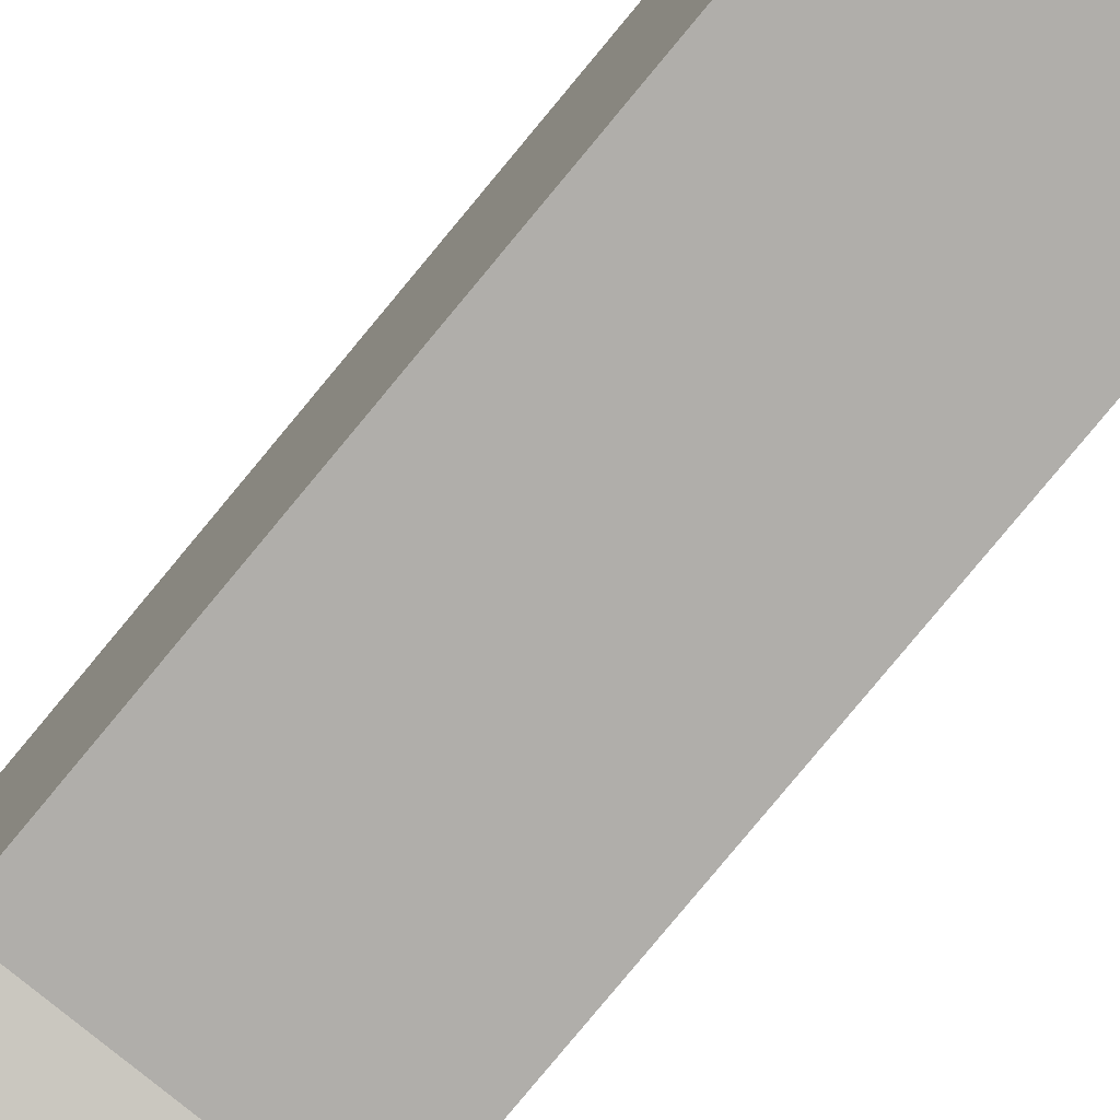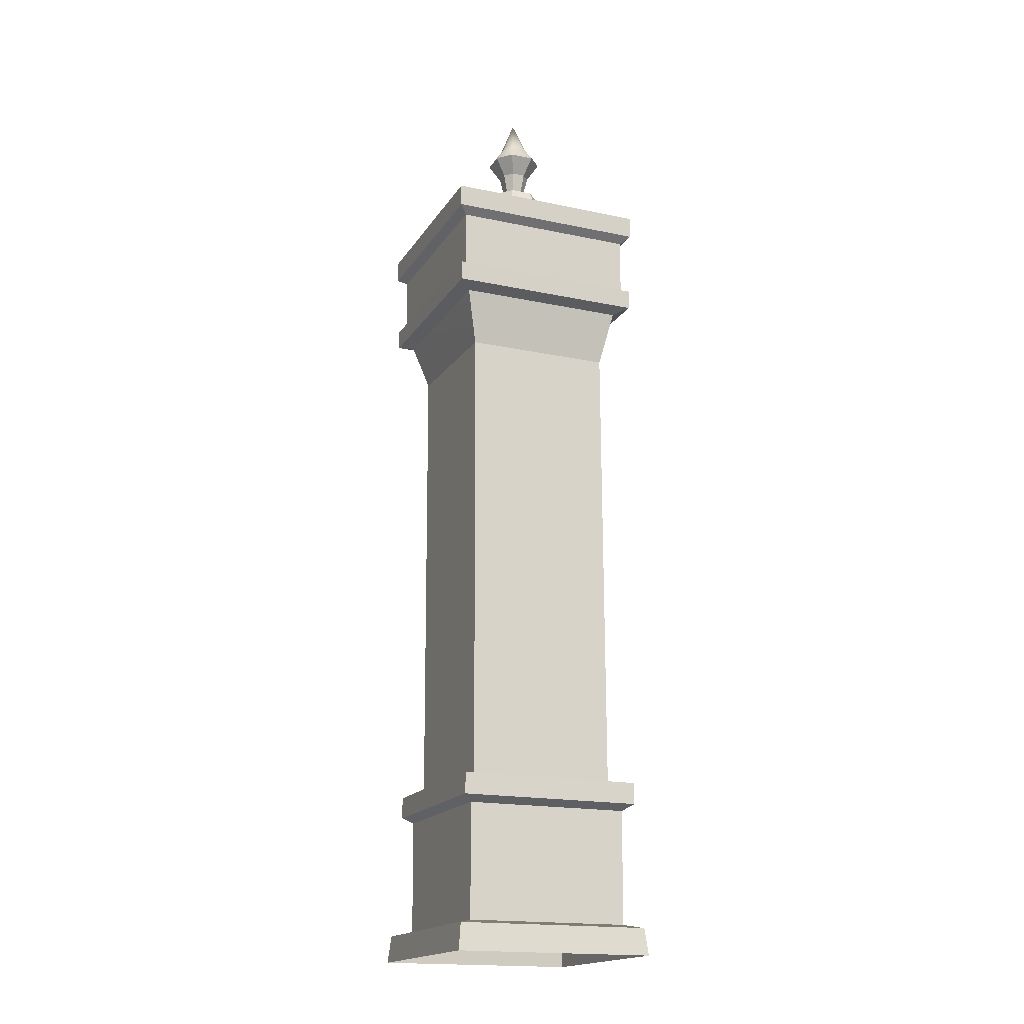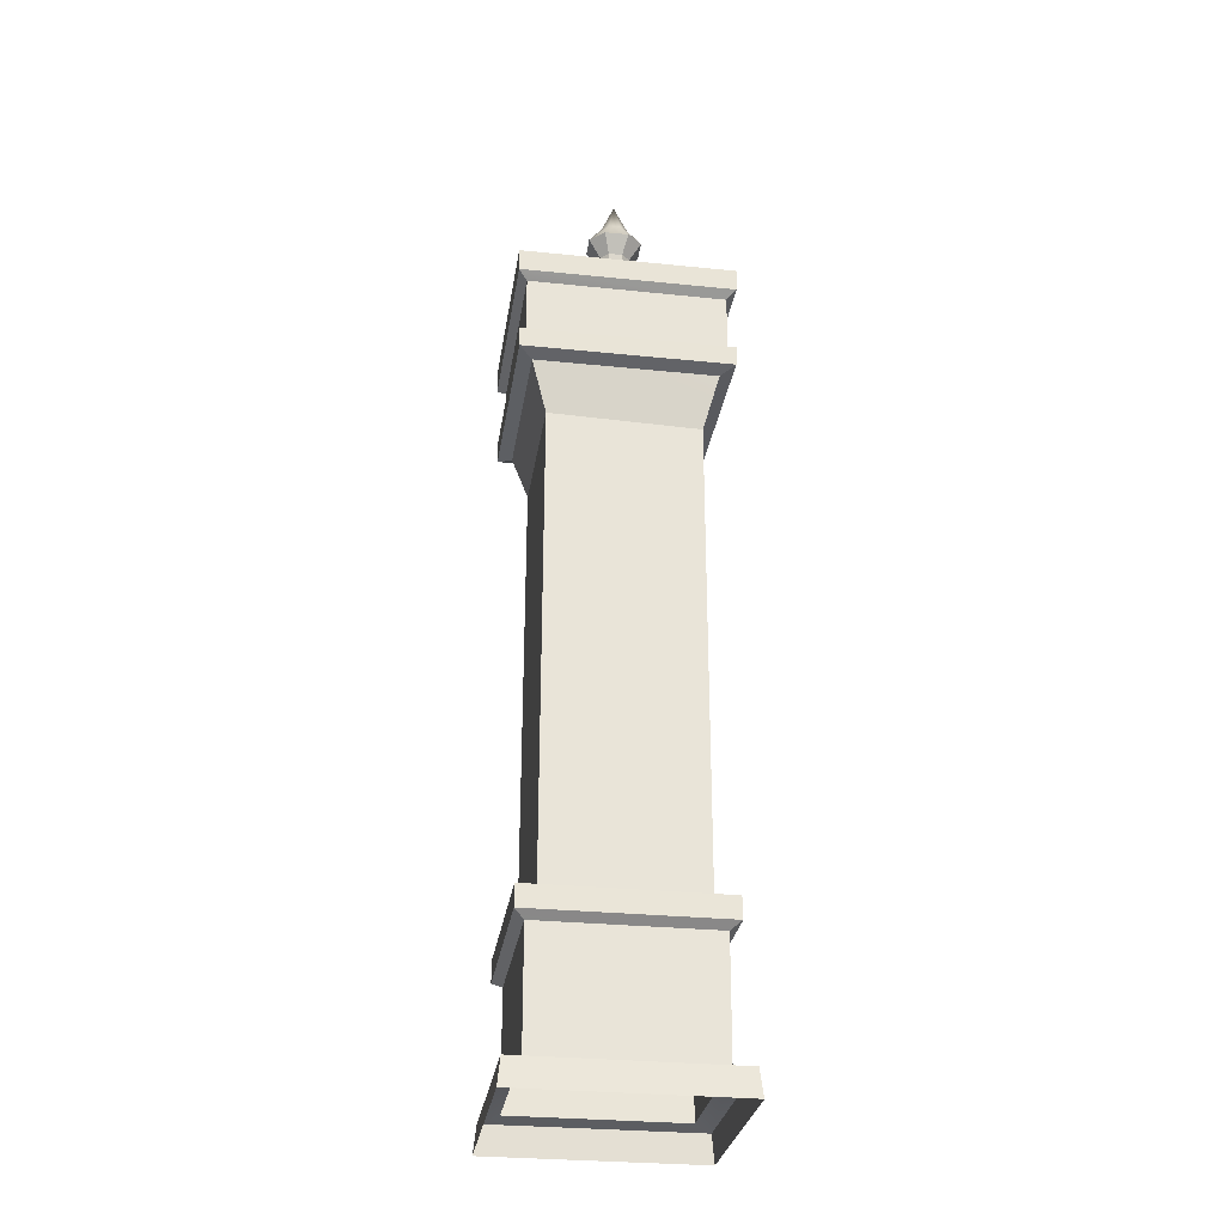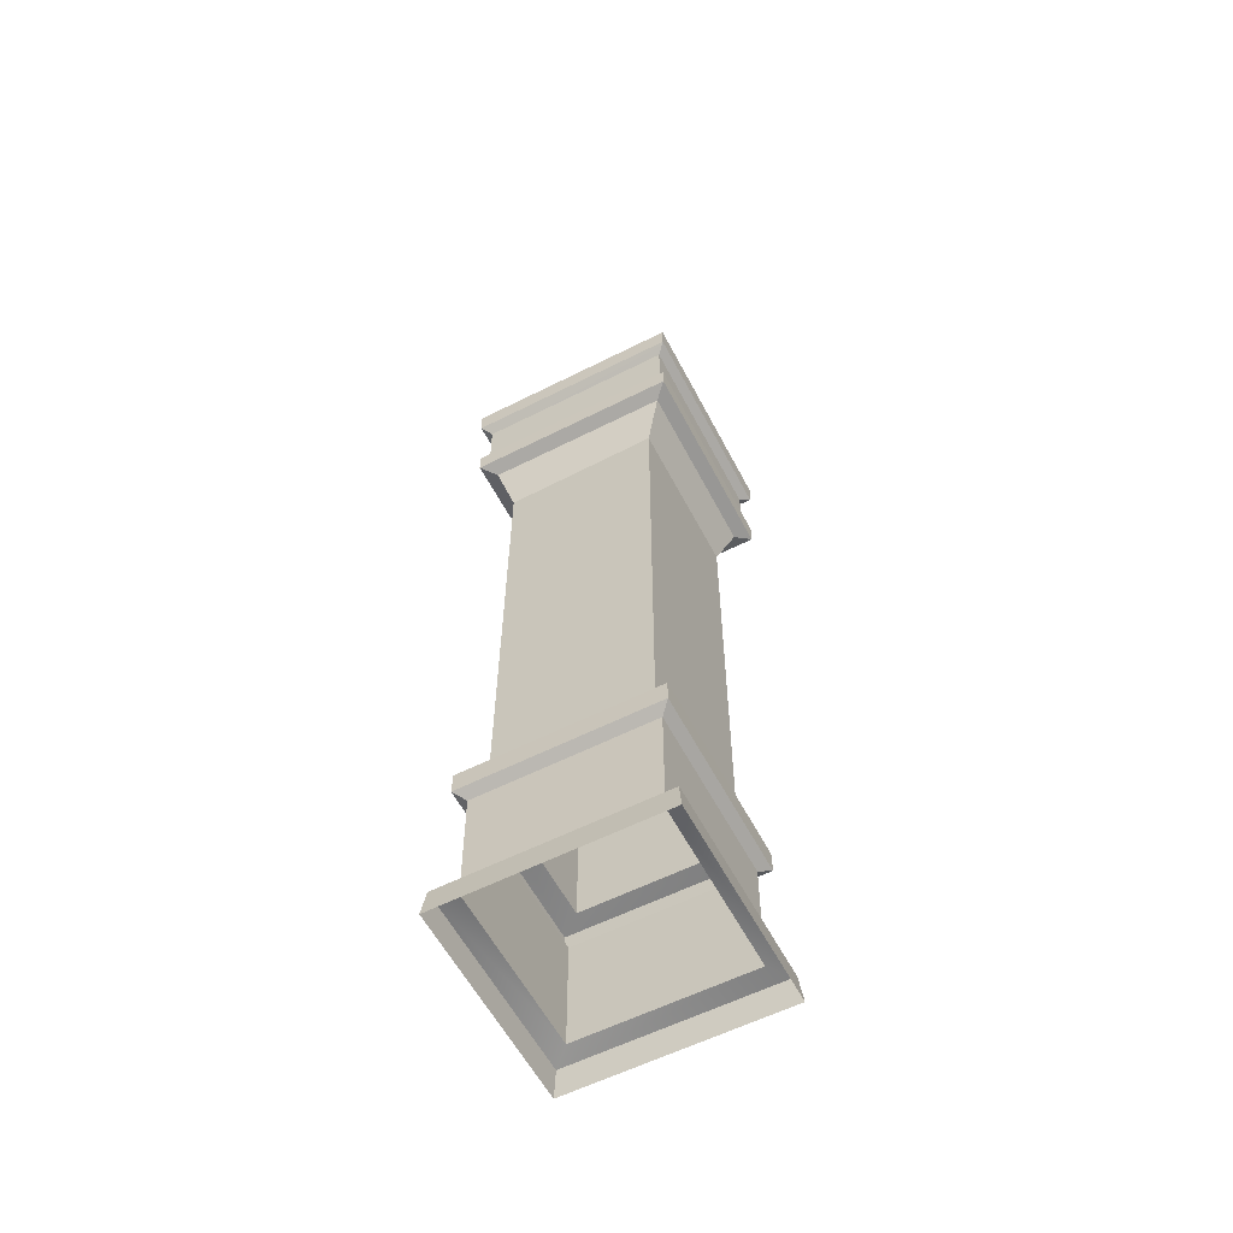
<metadata>
{"format":"obj","ext":"obj","renderer":"f3d","projection":"perspective","resolution":1024,"background":"white","views":[{"elev":-77.9,"azim":-39.2,"up":"+Z"},{"elev":-17.8,"azim":-22.6,"up":"+Y"},{"elev":-29.3,"azim":-98.6,"up":"+Y"},{"elev":-58.7,"azim":117.5,"up":"+Y"}]}
</metadata>
<code>
g Libel_Pillar_02
v -0.5922 4.727 -0.5594
v -0.5775 1.199 0.5475
v -0.5772 1.199 -0.5593
v -0.5922 4.698 0.5475
v -0.5922 4.698 0.5475
v 0.5292 1.199 0.5475
v -0.5775 1.199 0.5475
v 0.5162 4.698 0.5475
v 0.5162 4.727 -0.5594
v -0.5772 1.199 -0.5593
v 0.529 1.199 -0.5593
v -0.5922 4.727 -0.5594
v 0.5162 4.698 0.5475
v 0.529 1.199 -0.5593
v 0.5292 1.199 0.5475
v 0.5162 4.727 -0.5594
v -0.7039 1.186 -0.7093
v -0.5775 1.199 0.5475
v -0.7033 1.187 0.6966
v -0.5772 1.199 -0.5593
v 0.6773 1.186 -0.7093
v 0.529 1.199 -0.5593
v 0.6762 1.187 0.6967
v 0.529 1.199 -0.5593
v 0.6773 1.186 -0.7093
v 0.5292 1.199 0.5475
v -0.7033 1.187 0.6966
v -0.5775 1.199 0.5475
v -0.6294 0.1285 -0.6351
v -0.6335 0.9785 0.6272
v -0.6287 0.1285 0.6227
v -0.6342 0.9772 -0.6383
v 0.6024 0.1285 -0.6351
v -0.6342 0.9772 -0.6383
v -0.6294 0.1285 -0.6351
v 0.6076 0.9772 -0.6383
v 0.6013 0.1285 0.6227
v 0.6076 0.9772 -0.6383
v 0.6024 0.1285 -0.6351
v 0.6065 0.9785 0.6272
v -0.6335 0.9785 0.6272
v 0.6013 0.1285 0.6227
v -0.6287 0.1285 0.6227
v 0.6065 0.9785 0.6272
v -0.5887 5.946 -0.5757
v 0.716 5.951 -0.7975
v 0.531 5.946 -0.5757
v -0.8133 5.951 -0.7975
v -0.8133 5.951 0.7795
v -0.5887 5.946 0.5791
v 0.531 5.946 0.5791
v 0.716 5.951 0.7795
v -0.7431 5.306 -0.7275
v -0.7472 5.734 0.7125
v -0.7431 5.306 0.7086
v -0.7472 5.737 -0.7295
v -0.7431 5.306 0.7086
v 0.6496 5.734 0.7125
v 0.6461 5.306 0.7086
v -0.7472 5.734 0.7125
v 0.6461 5.306 0.7086
v 0.6496 5.737 -0.7295
v 0.6461 5.306 -0.7275
v 0.6496 5.734 0.7125
v 0.6461 5.306 -0.7275
v -0.7472 5.737 -0.7295
v -0.7431 5.306 -0.7275
v 0.6496 5.737 -0.7295
v -0.6926 5.095 -0.6752
v -0.5922 4.698 0.5475
v -0.5922 4.727 -0.5594
v -0.6926 5.095 0.6572
v -0.6926 5.095 0.6572
v 0.5162 4.698 0.5475
v -0.5922 4.698 0.5475
v 0.5953 5.095 0.6572
v 0.5953 5.095 0.6572
v 0.5162 4.727 -0.5594
v 0.5162 4.698 0.5475
v 0.5953 5.095 -0.6752
v 0.5953 5.095 -0.6752
v -0.5922 4.727 -0.5594
v 0.5162 4.727 -0.5594
v -0.6926 5.095 -0.6752
v -0.81 5.785 0.7762
v 0.716 5.951 0.7795
v 0.7127 5.785 0.7762
v -0.8133 5.951 0.7795
v 0.7127 5.785 0.7762
v 0.716 5.951 -0.7975
v 0.7127 5.785 -0.7941
v 0.716 5.951 0.7795
v -0.8133 5.951 -0.7975
v 0.7127 5.785 -0.7941
v 0.716 5.951 -0.7975
v -0.81 5.785 -0.7941
v -0.81 5.785 -0.7941
v -0.8133 5.951 0.7795
v -0.81 5.785 0.7762
v -0.8133 5.951 -0.7975
v -0.6926 5.095 -0.6752
v -0.7925 5.135 0.7583
v -0.6926 5.095 0.6572
v -0.7925 5.135 -0.7763
v -0.6926 5.095 0.6572
v 0.6952 5.135 0.7583
v 0.5953 5.095 0.6572
v -0.7925 5.135 0.7583
v 0.5953 5.095 0.6572
v 0.6952 5.135 -0.7763
v 0.5953 5.095 -0.6752
v 0.6952 5.135 0.7583
v -0.7925 5.135 -0.7763
v 0.5953 5.095 -0.6752
v 0.6952 5.135 -0.7763
v -0.6926 5.095 -0.6752
v -0.7052 1.026 0.6991
v -0.7039 1.186 -0.7093
v -0.7033 1.187 0.6966
v -0.7059 1.025 -0.7102
v -0.7059 1.025 -0.7102
v 0.6773 1.186 -0.7093
v -0.7039 1.186 -0.7093
v 0.6789 1.025 -0.7102
v 0.6789 1.025 -0.7102
v 0.6762 1.187 0.6967
v 0.6773 1.186 -0.7093
v 0.6777 1.026 0.6991
v 0.6777 1.026 0.6991
v -0.7033 1.187 0.6966
v 0.6762 1.187 0.6967
v -0.7052 1.026 0.6991
v -0.6335 0.9785 0.6272
v -0.7059 1.025 -0.7102
v -0.7052 1.026 0.6991
v -0.6342 0.9772 -0.6383
v -0.6342 0.9772 -0.6383
v 0.6789 1.025 -0.7102
v -0.7059 1.025 -0.7102
v 0.6076 0.9772 -0.6383
v 0.6076 0.9772 -0.6383
v 0.6777 1.026 0.6991
v 0.6789 1.025 -0.7102
v 0.6065 0.9785 0.6272
v 0.6065 0.9785 0.6272
v -0.7052 1.026 0.6991
v 0.6777 1.026 0.6991
v -0.6335 0.9785 0.6272
v -0.7752 -0.1012 0.7752
v -0.7545 0.09915 -0.7707
v -0.7537 0.09892 0.7537
v -0.776 -0.101 -0.7921
v -0.776 -0.101 -0.7921
v 0.7135 0.09899 -0.7707
v -0.7545 0.09915 -0.7707
v 0.735 -0.1012 -0.7921
v 0.735 -0.1012 -0.7921
v 0.7121 0.09892 0.7537
v 0.7135 0.09899 -0.7707
v 0.7336 -0.1012 0.7752
v 0.7336 -0.1012 0.7752
v -0.7537 0.09892 0.7537
v 0.7121 0.09892 0.7537
v -0.7752 -0.1012 0.7752
v -0.7537 0.09892 0.7537
v -0.6294 0.1285 -0.6351
v -0.6287 0.1285 0.6227
v -0.7545 0.09915 -0.7707
v 0.6024 0.1285 -0.6351
v 0.7135 0.09899 -0.7707
v 0.7135 0.09899 -0.7707
v 0.6013 0.1285 0.6227
v 0.6024 0.1285 -0.6351
v 0.7121 0.09892 0.7537
v -0.6287 0.1285 0.6227
v -0.7537 0.09892 0.7537
v -0.7925 5.135 0.7583
v -0.7957 5.283 -0.7796
v -0.7957 5.283 0.7616
v -0.7925 5.135 -0.7763
v 0.6952 5.135 0.7583
v -0.7957 5.283 0.7616
v 0.6984 5.283 0.7616
v -0.7925 5.135 0.7583
v 0.6952 5.135 -0.7763
v 0.6984 5.283 0.7616
v 0.6984 5.283 -0.7796
v 0.6952 5.135 0.7583
v -0.7925 5.135 -0.7763
v 0.6984 5.283 -0.7796
v -0.7957 5.283 -0.7796
v 0.6952 5.135 -0.7763
v -0.7957 5.283 0.7616
v -0.7431 5.306 -0.7275
v -0.7431 5.306 0.7086
v -0.7957 5.283 -0.7796
v 0.6984 5.283 0.7616
v -0.7431 5.306 0.7086
v 0.6461 5.306 0.7086
v -0.7957 5.283 0.7616
v 0.6984 5.283 -0.7796
v 0.6461 5.306 0.7086
v 0.6461 5.306 -0.7275
v 0.6984 5.283 0.7616
v -0.7957 5.283 -0.7796
v 0.6461 5.306 -0.7275
v -0.7431 5.306 -0.7275
v 0.6984 5.283 -0.7796
v -0.7472 5.734 0.7125
v -0.81 5.785 -0.7941
v -0.81 5.785 0.7762
v -0.7472 5.737 -0.7295
v -0.81 5.785 0.7762
v 0.6496 5.734 0.7125
v -0.7472 5.734 0.7125
v 0.7127 5.785 0.7762
v 0.7127 5.785 -0.7941
v 0.6496 5.734 0.7125
v 0.7127 5.785 0.7762
v 0.6496 5.737 -0.7295
v 0.7127 5.785 -0.7941
v -0.7472 5.737 -0.7295
v 0.6496 5.737 -0.7295
v -0.81 5.785 -0.7941
v 0.4606 6.107 -0.5033
v -0.5183 6.107 0.506
v -0.5183 6.107 -0.5033
v 0.4606 6.107 0.506
v -0.5887 5.946 0.5791
v 0.4606 6.107 0.506
v 0.531 5.946 0.5791
v -0.5183 6.107 0.506
v 0.531 5.946 0.5791
v 0.4606 6.107 -0.5033
v 0.531 5.946 -0.5757
v 0.4606 6.107 0.506
v -0.5183 6.107 -0.5033
v 0.531 5.946 -0.5757
v 0.4606 6.107 -0.5033
v -0.5887 5.946 -0.5757
v -0.5887 5.946 -0.5757
v -0.5183 6.107 0.506
v -0.5887 5.946 0.5791
v -0.5183 6.107 -0.5033
v 0.2759 6.093 0.1555
v 0.2425 6.221 -0.1201
v 0.2817 6.093 -0.1412
v 0.2376 6.221 0.133
v 0.1264 6.093 -0.3146
v -0.1498 6.221 -0.2798
v -0.1714 6.093 -0.3203
v 0.1032 6.221 -0.2749
v -0.2998 6.221 0.1226
v -0.3332 6.093 -0.153
v -0.2949 6.221 -0.1305
v -0.339 6.093 0.1436
v -0.1837 6.093 0.317
v 0.09248 6.221 0.2822
v 0.1141 6.093 0.3228
v -0.1605 6.221 0.2774
v 0.1032 6.221 -0.2749
v 0.2817 6.093 -0.1412
v 0.2425 6.221 -0.1201
v 0.1264 6.093 -0.3146
v 0.2376 6.221 0.133
v 0.1141 6.093 0.3228
v 0.09248 6.221 0.2822
v 0.2759 6.093 0.1555
v -0.2949 6.221 -0.1305
v -0.1714 6.093 -0.3203
v -0.1498 6.221 -0.2798
v -0.3332 6.093 -0.153
v -0.1605 6.221 0.2774
v -0.339 6.093 0.1436
v -0.2998 6.221 0.1226
v -0.1837 6.093 0.317
v -0.2436 6.238 0.09746
v -0.2949 6.221 -0.1305
v -0.2398 6.238 -0.1032
v -0.2998 6.221 0.1226
v 0.0674 6.238 0.224
v -0.1605 6.221 0.2774
v -0.1332 6.238 0.2202
v 0.09248 6.221 0.2822
v 0.1864 6.238 -0.09501
v 0.2376 6.221 0.133
v 0.1825 6.238 0.1057
v 0.2425 6.221 -0.1201
v -0.1247 6.238 -0.2216
v 0.1032 6.221 -0.2749
v 0.07592 6.238 -0.2177
v -0.1498 6.221 -0.2798
v -0.2398 6.238 -0.1032
v -0.1498 6.221 -0.2798
v -0.1247 6.238 -0.2216
v -0.2949 6.221 -0.1305
v -0.1332 6.238 0.2202
v -0.2998 6.221 0.1226
v -0.2436 6.238 0.09746
v -0.1605 6.221 0.2774
v 0.1825 6.238 0.1057
v 0.09248 6.221 0.2822
v 0.0674 6.238 0.224
v 0.2376 6.221 0.133
v 0.07592 6.238 -0.2177
v 0.2425 6.221 -0.1201
v 0.1864 6.238 -0.09501
v 0.1032 6.221 -0.2749
v -0.2045 6.35 0.07994
v -0.2398 6.238 -0.1032
v -0.2013 6.35 -0.08422
v -0.2436 6.238 0.09746
v 0.04991 6.35 0.1835
v -0.1332 6.238 0.2202
v -0.1142 6.35 0.1803
v 0.0674 6.238 0.224
v 0.1472 6.35 -0.07749
v 0.1825 6.238 0.1057
v 0.144 6.35 0.08666
v 0.1864 6.238 -0.09501
v -0.1072 6.35 -0.181
v 0.07592 6.238 -0.2177
v 0.05689 6.35 -0.1779
v -0.1247 6.238 -0.2216
v -0.2013 6.35 -0.08422
v -0.1247 6.238 -0.2216
v -0.1072 6.35 -0.181
v -0.2398 6.238 -0.1032
v -0.1142 6.35 0.1803
v -0.2436 6.238 0.09746
v -0.2045 6.35 0.07994
v -0.1332 6.238 0.2202
v 0.144 6.35 0.08666
v 0.0674 6.238 0.224
v 0.04991 6.35 0.1835
v 0.1825 6.238 0.1057
v 0.05689 6.35 -0.1779
v 0.1864 6.238 -0.09501
v 0.1472 6.35 -0.07749
v 0.07592 6.238 -0.2177
v -0.09593 6.369 0.03134
v -0.2013 6.35 -0.08422
v -0.09472 6.369 -0.03146
v -0.2045 6.35 0.07994
v 0.001409 6.369 0.07095
v -0.1142 6.35 0.1803
v -0.06137 6.369 0.06974
v 0.04991 6.35 0.1835
v 0.03864 6.369 -0.02889
v 0.144 6.35 0.08666
v 0.03742 6.369 0.03391
v 0.1472 6.35 -0.07749
v -0.0587 6.369 -0.0685
v 0.05689 6.35 -0.1779
v 0.004077 6.369 -0.06729
v -0.1072 6.35 -0.181
v -0.09472 6.369 -0.03146
v -0.1072 6.35 -0.181
v -0.0587 6.369 -0.0685
v -0.2013 6.35 -0.08422
v -0.06137 6.369 0.06974
v -0.2045 6.35 0.07994
v -0.09593 6.369 0.03134
v -0.1142 6.35 0.1803
v 0.03742 6.369 0.03391
v 0.04991 6.35 0.1835
v 0.001409 6.369 0.07095
v 0.144 6.35 0.08666
v 0.004077 6.369 -0.06729
v 0.1472 6.35 -0.07749
v 0.03864 6.369 -0.02889
v 0.05689 6.35 -0.1779
v -0.1372 6.552 0.04984
v -0.09472 6.369 -0.03146
v -0.1352 6.552 -0.05153
v -0.09593 6.369 0.03134
v 0.01995 6.552 0.1138
v -0.06137 6.369 0.06974
v -0.08139 6.552 0.1118
v 0.001409 6.369 0.07095
v 0.08004 6.552 -0.04738
v 0.03742 6.369 0.03391
v 0.07808 6.552 0.054
v 0.03864 6.369 -0.02889
v -0.07709 6.552 -0.1113
v 0.004077 6.369 -0.06729
v 0.02425 6.552 -0.1094
v -0.0587 6.369 -0.0685
v -0.1352 6.552 -0.05153
v -0.0587 6.369 -0.0685
v -0.07709 6.552 -0.1113
v -0.09472 6.369 -0.03146
v -0.08139 6.552 0.1118
v -0.09593 6.369 0.03134
v -0.1372 6.552 0.04984
v -0.06137 6.369 0.06974
v 0.07808 6.552 0.054
v 0.001409 6.369 0.07095
v 0.01995 6.552 0.1138
v 0.03742 6.369 0.03391
v 0.02425 6.552 -0.1094
v 0.03864 6.369 -0.02889
v 0.08004 6.552 -0.04738
v 0.004077 6.369 -0.06729
v -0.2228 6.684 0.08815
v -0.1352 6.552 -0.05153
v -0.2193 6.684 -0.09311
v -0.1372 6.552 0.04984
v 0.05818 6.684 0.2025
v -0.08139 6.552 0.1118
v -0.123 6.684 0.199
v 0.01995 6.552 0.1138
v 0.1656 6.684 -0.08569
v 0.07808 6.552 0.054
v 0.1621 6.684 0.09557
v 0.08004 6.552 -0.04738
v -0.1153 6.684 -0.2
v 0.02425 6.552 -0.1094
v 0.06587 6.684 -0.1965
v -0.07709 6.552 -0.1113
v -0.2193 6.684 -0.09311
v -0.07709 6.552 -0.1113
v -0.1153 6.684 -0.2
v -0.1352 6.552 -0.05153
v -0.123 6.684 0.199
v -0.1372 6.552 0.04984
v -0.2228 6.684 0.08815
v -0.08139 6.552 0.1118
v 0.1621 6.684 0.09557
v 0.01995 6.552 0.1138
v 0.05818 6.684 0.2025
v 0.07808 6.552 0.054
v 0.06587 6.684 -0.1965
v 0.08004 6.552 -0.04738
v 0.1656 6.684 -0.08569
v 0.02425 6.552 -0.1094
v -0.1255 6.832 0.04463
v -0.2193 6.684 -0.09311
v -0.1238 6.832 -0.04587
v -0.2228 6.684 0.08815
v -0.1153 6.684 -0.2
v -0.07188 6.832 -0.09924
v 0.06587 6.684 -0.1965
v 0.01858 6.832 -0.0975
v -0.07572 6.832 0.09996
v -0.123 6.684 0.199
v 0.01474 6.832 0.1017
v 0.05818 6.684 0.2025
v 0.06664 6.832 0.04833
v 0.1621 6.684 0.09557
v 0.06838 6.832 -0.04216
v 0.1656 6.684 -0.08569
v -0.03556 7.079 0.0005927
g Libel_Pillar_02_0
f 3 2 1
f 4 1 2
f 7 6 5
f 8 5 6
f 11 10 9
f 12 9 10
f 15 14 13
f 16 13 14
f 19 18 17
f 20 17 18
f 17 20 21
f 22 21 20
f 25 24 23
f 26 23 24
f 23 26 27
f 28 27 26
f 31 30 29
f 32 29 30
f 35 34 33
f 36 33 34
f 39 38 37
f 40 37 38
f 43 42 41
f 44 41 42
f 47 46 45
f 48 45 46
f 48 49 45
f 50 45 49
f 47 51 46
f 52 46 51
f 49 52 50
f 51 50 52
f 55 54 53
f 56 53 54
f 59 58 57
f 60 57 58
f 63 62 61
f 64 61 62
f 67 66 65
f 68 65 66
f 71 70 69
f 72 69 70
f 75 74 73
f 76 73 74
f 79 78 77
f 80 77 78
f 83 82 81
f 84 81 82
f 87 86 85
f 88 85 86
f 91 90 89
f 92 89 90
f 95 94 93
f 96 93 94
f 99 98 97
f 100 97 98
f 103 102 101
f 104 101 102
f 107 106 105
f 108 105 106
f 111 110 109
f 112 109 110
f 115 114 113
f 116 113 114
f 119 118 117
f 120 117 118
f 123 122 121
f 124 121 122
f 127 126 125
f 128 125 126
f 131 130 129
f 132 129 130
f 135 134 133
f 136 133 134
f 139 138 137
f 140 137 138
f 143 142 141
f 144 141 142
f 147 146 145
f 148 145 146
f 151 150 149
f 152 149 150
f 155 154 153
f 156 153 154
f 159 158 157
f 160 157 158
f 163 162 161
f 164 161 162
f 167 166 165
f 168 165 166
f 166 169 168
f 170 168 169
f 173 172 171
f 174 171 172
f 172 175 174
f 176 174 175
f 179 178 177
f 180 177 178
f 183 182 181
f 184 181 182
f 187 186 185
f 188 185 186
f 191 190 189
f 192 189 190
f 195 194 193
f 196 193 194
f 199 198 197
f 200 197 198
f 203 202 201
f 204 201 202
f 207 206 205
f 208 205 206
f 211 210 209
f 212 209 210
f 215 214 213
f 216 213 214
f 219 218 217
f 220 217 218
f 223 222 221
f 224 221 222
f 227 226 225
f 228 225 226
f 231 230 229
f 232 229 230
f 235 234 233
f 236 233 234
f 239 238 237
f 240 237 238
f 243 242 241
f 244 241 242
f 247 246 245
f 248 245 246
f 251 250 249
f 252 249 250
f 255 254 253
f 256 253 254
f 259 258 257
f 260 257 258
f 263 262 261
f 264 261 262
f 267 266 265
f 268 265 266
f 271 270 269
f 272 269 270
f 275 274 273
f 276 273 274
f 279 278 277
f 280 277 278
f 283 282 281
f 284 281 282
f 287 286 285
f 288 285 286
f 291 290 289
f 292 289 290
f 295 294 293
f 296 293 294
f 299 298 297
f 300 297 298
f 303 302 301
f 304 301 302
f 307 306 305
f 308 305 306
f 311 310 309
f 312 309 310
f 315 314 313
f 316 313 314
f 319 318 317
f 320 317 318
f 323 322 321
f 324 321 322
f 327 326 325
f 328 325 326
f 331 330 329
f 332 329 330
f 335 334 333
f 336 333 334
f 339 338 337
f 340 337 338
f 343 342 341
f 344 341 342
f 347 346 345
f 348 345 346
f 351 350 349
f 352 349 350
f 355 354 353
f 356 353 354
f 359 358 357
f 360 357 358
f 363 362 361
f 364 361 362
f 367 366 365
f 368 365 366
f 371 370 369
f 372 369 370
f 375 374 373
f 376 373 374
f 379 378 377
f 380 377 378
f 383 382 381
f 384 381 382
f 387 386 385
f 388 385 386
f 391 390 389
f 392 389 390
f 395 394 393
f 396 393 394
f 399 398 397
f 400 397 398
f 403 402 401
f 404 401 402
f 407 406 405
f 408 405 406
f 411 410 409
f 412 409 410
f 415 414 413
f 416 413 414
f 419 418 417
f 420 417 418
f 423 422 421
f 424 421 422
f 427 426 425
f 428 425 426
f 431 430 429
f 432 429 430
f 435 434 433
f 436 433 434
f 439 438 437
f 440 437 438
f 438 439 441
f 442 441 439
f 441 442 443
f 444 443 442
f 437 440 445
f 446 445 440
f 445 446 447
f 448 447 446
f 447 448 449
f 450 449 448
f 449 450 451
f 452 451 450
f 451 452 444
f 443 444 452
f 437 453 439
f 442 453 444
f 439 453 442
f 453 445 447
f 444 453 451
f 449 451 453
f 449 453 447
f 437 445 453

</code>
